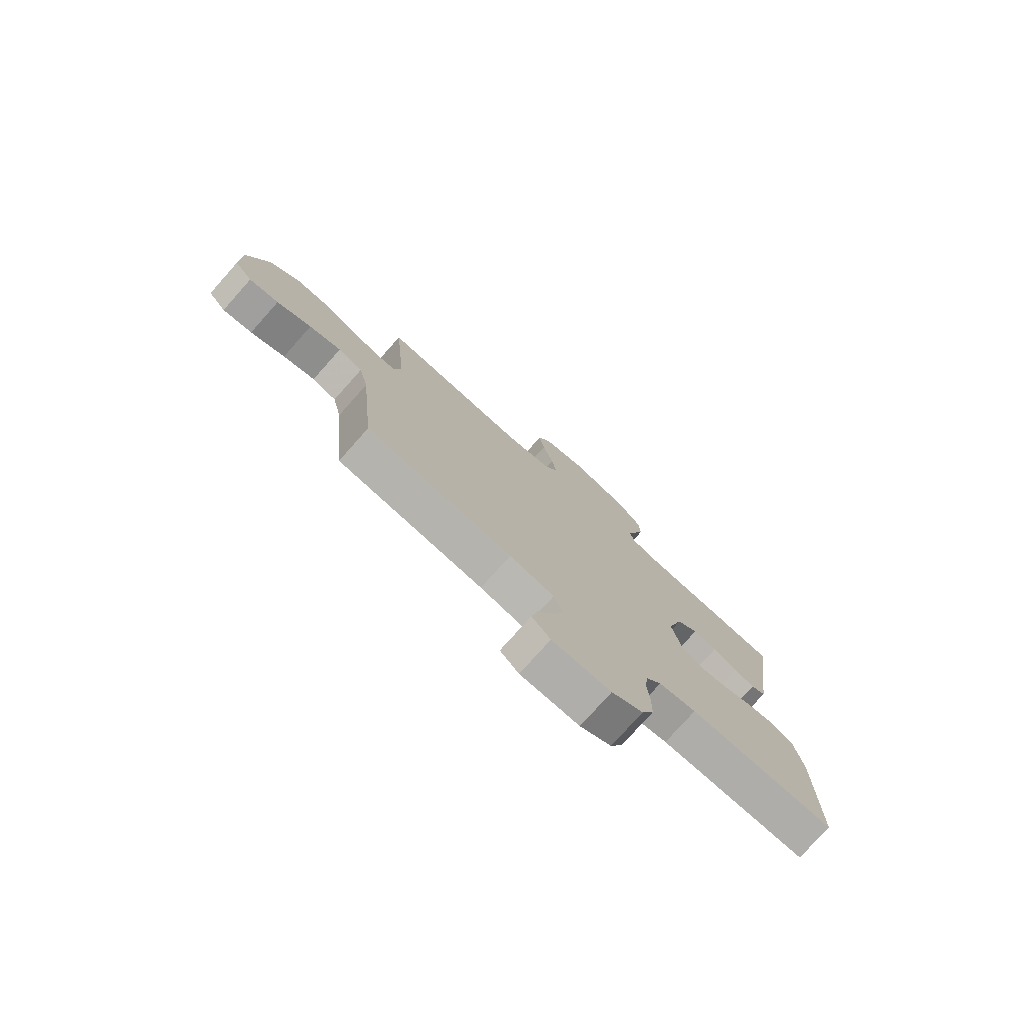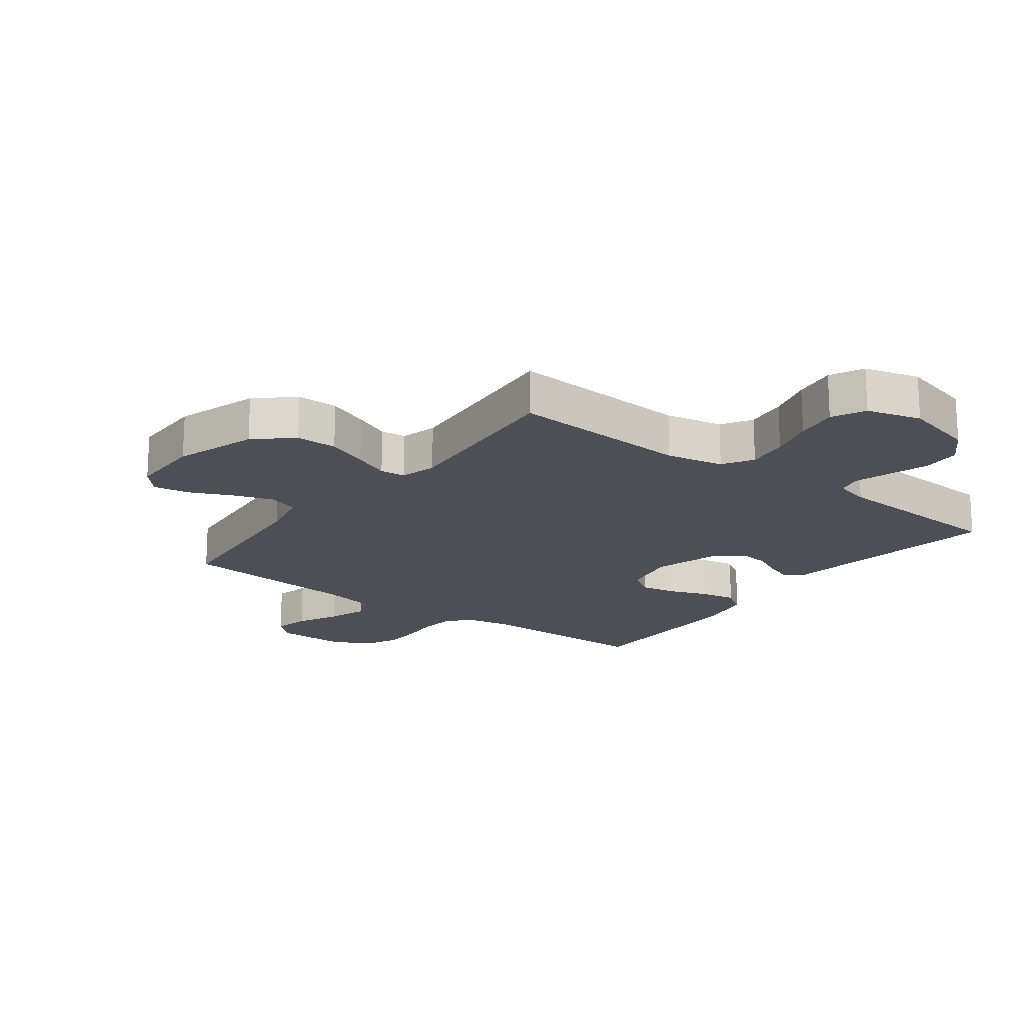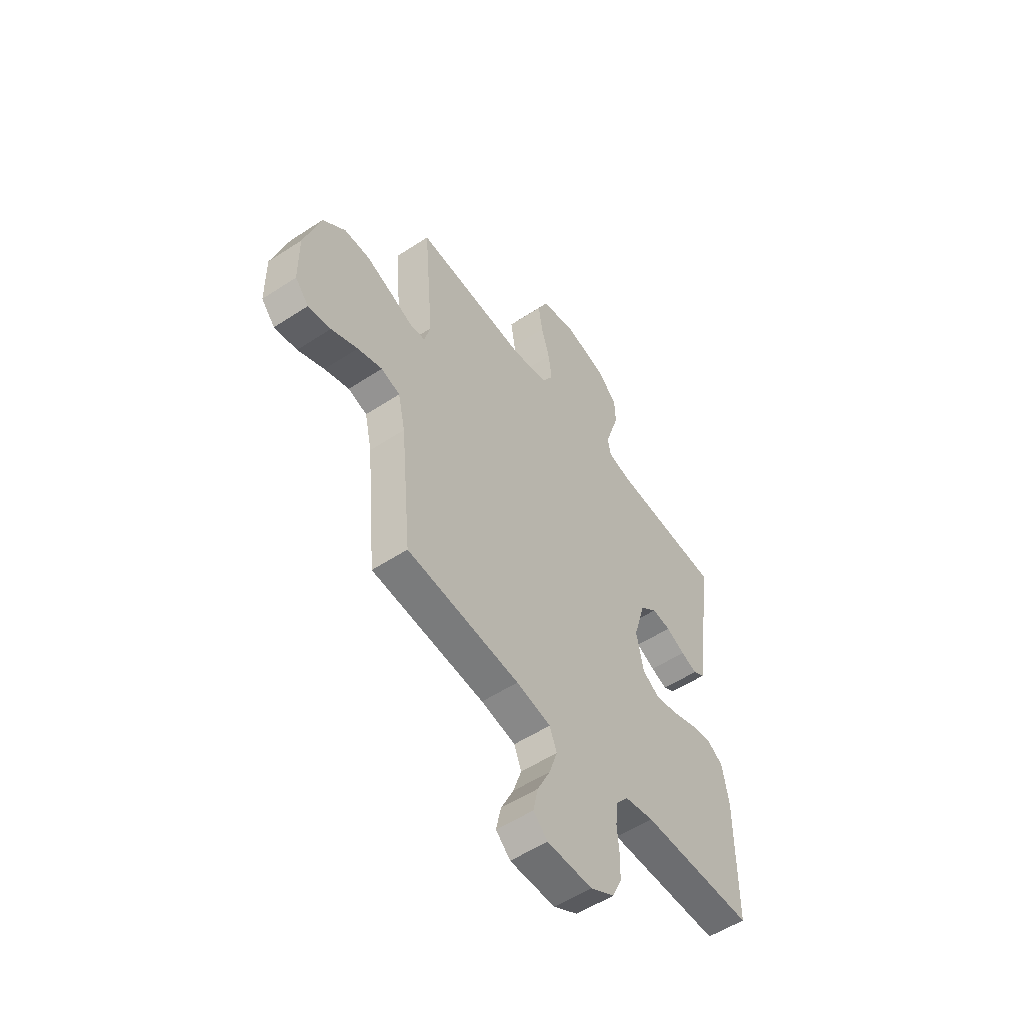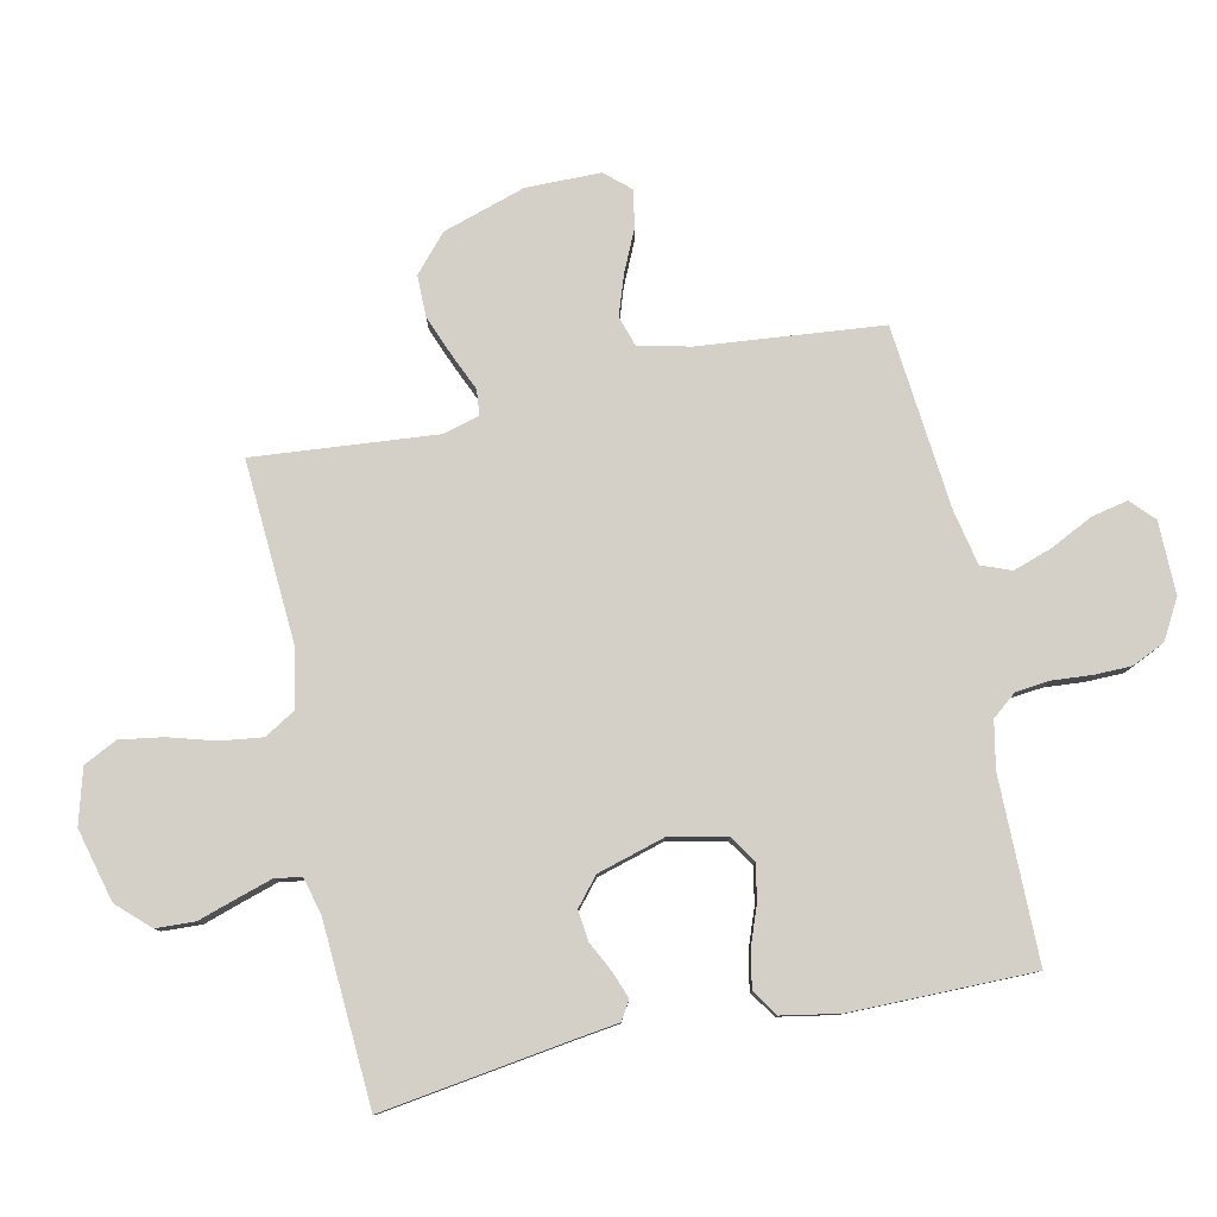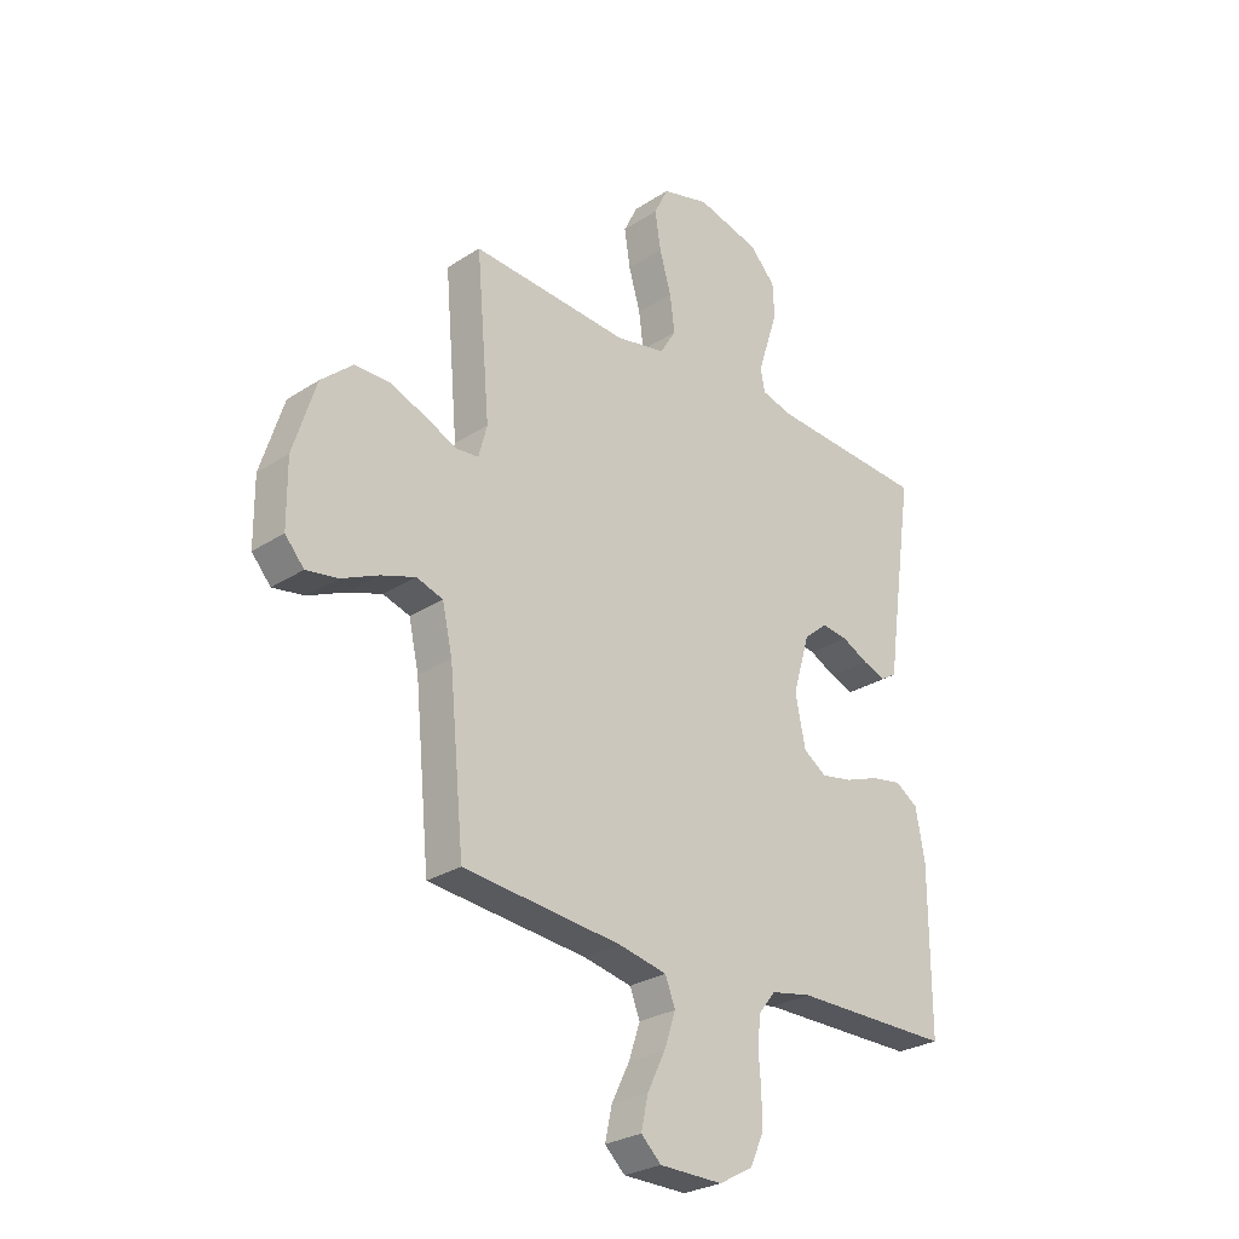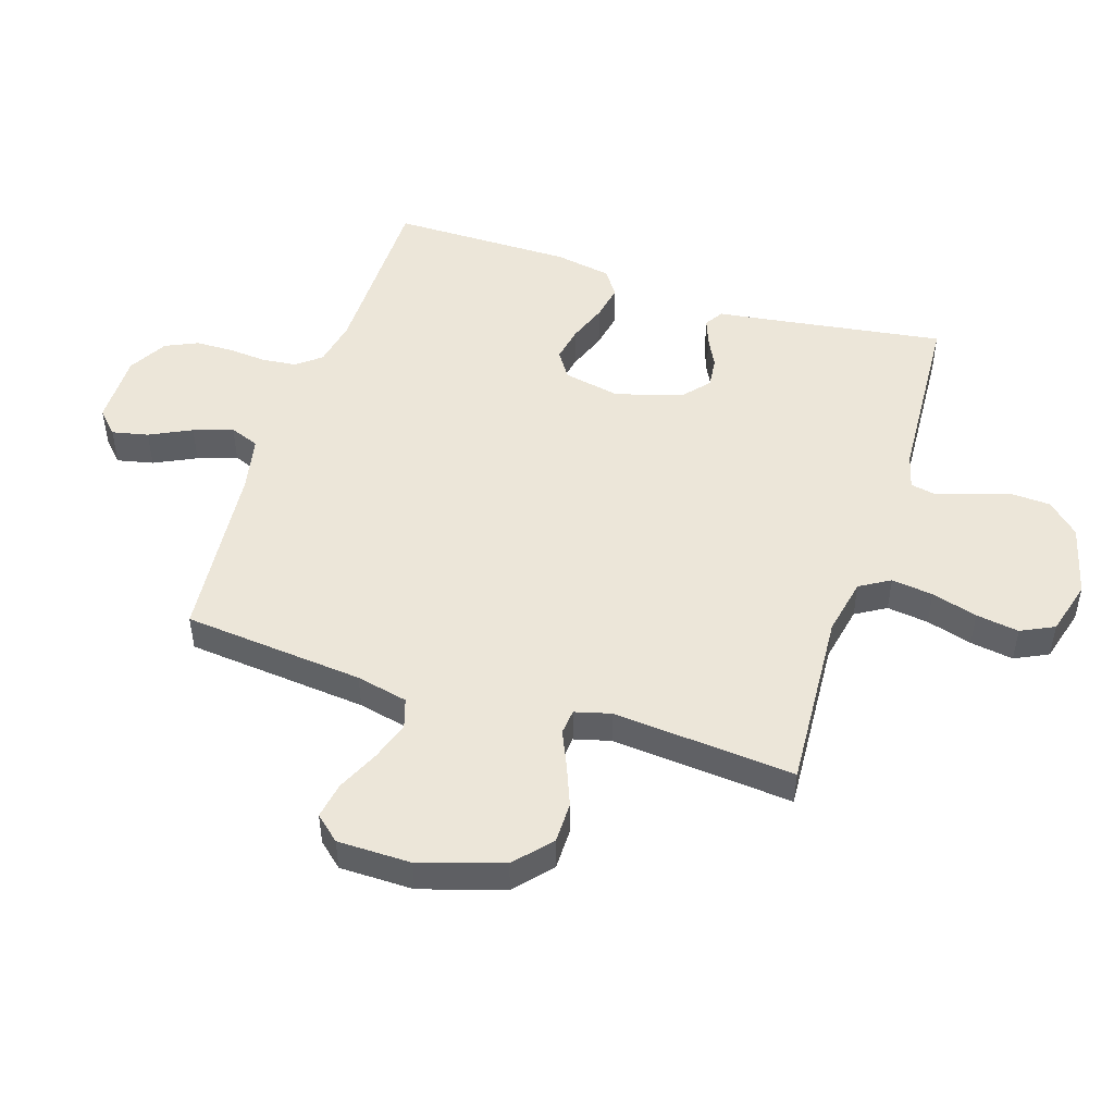
<metadata>
{"format":"obj","ext":"obj","renderer":"f3d","projection":"perspective","resolution":1024,"background":"white","views":[{"elev":-77.4,"azim":-41.7,"up":"+Z"},{"elev":-18.3,"azim":-37.0,"up":"+Y"},{"elev":-54.2,"azim":-55.1,"up":"+Z"},{"elev":79.9,"azim":78.0,"up":"+Y"},{"elev":-27.6,"azim":-45.3,"up":"+Z"},{"elev":48.8,"azim":-72.1,"up":"+Y"}]}
</metadata>
<code>
v -0.5 0.07 -0.5
v -0.529 0.07 -0.2
v -0.548 0.07 -0.115
v -0.598 0.07 -0.099
v -0.663 0.07 -0.121
v -0.733 0.07 -0.153
v -0.793 0.07 -0.163
v -0.829 0.07 -0.122
v -0.83 0.07 0
v -0.787 0.07 0.136
v -0.727 0.07 0.189
v -0.659 0.07 0.189
v -0.591 0.07 0.162
v -0.532 0.07 0.136
v -0.49 0.07 0.14
v -0.474 0.07 0.2
v -0.5 0.07 0.5
v -0.2 0.07 0.481
v -0.105 0.07 0.5
v -0.075 0.07 0.55
v -0.084 0.07 0.619
v -0.106 0.07 0.695
v -0.117 0.07 0.766
v -0.09 0.07 0.821
v 0 0.07 0.846
v 0.12 0.07 0.815
v 0.169 0.07 0.763
v 0.172 0.07 0.699
v 0.151 0.07 0.634
v 0.133 0.07 0.576
v 0.141 0.07 0.534
v 0.2 0.07 0.518
v 0.5 0.07 0.5
v 0.456 0.07 0.2
v 0.445 0.07 0.12
v 0.414 0.07 0.101
v 0.371 0.07 0.117
v 0.321 0.07 0.142
v 0.271 0.07 0.148
v 0.226 0.07 0.11
v 0.194 0.07 0
v 0.213 0.07 -0.094
v 0.257 0.07 -0.123
v 0.316 0.07 -0.112
v 0.381 0.07 -0.088
v 0.44 0.07 -0.077
v 0.483 0.07 -0.106
v 0.5 0.07 -0.2
v 0.5 0.07 -0.5
v 0.2 0.07 -0.501
v 0.123 0.07 -0.516
v 0.091 0.07 -0.556
v 0.085 0.07 -0.612
v 0.09 0.07 -0.676
v 0.089 0.07 -0.738
v 0.064 0.07 -0.792
v 0 0.07 -0.828
v -0.12 0.07 -0.827
v -0.158 0.07 -0.791
v -0.145 0.07 -0.731
v -0.111 0.07 -0.662
v -0.089 0.07 -0.597
v -0.108 0.07 -0.548
v -0.2 0.07 -0.529
v -0.5 0 -0.5
v -0.529 0 -0.2
v -0.548 0 -0.115
v -0.598 0 -0.099
v -0.663 0 -0.121
v -0.733 0 -0.153
v -0.793 0 -0.163
v -0.829 0 -0.122
v -0.83 0 0
v -0.787 0 0.136
v -0.727 0 0.189
v -0.659 0 0.189
v -0.591 0 0.162
v -0.532 0 0.136
v -0.49 0 0.14
v -0.474 0 0.2
v -0.5 0 0.5
v -0.2 0 0.481
v -0.105 0 0.5
v -0.075 0 0.55
v -0.084 0 0.619
v -0.106 0 0.695
v -0.117 0 0.766
v -0.09 0 0.821
v 0 0 0.846
v 0.12 0 0.815
v 0.169 0 0.763
v 0.172 0 0.699
v 0.151 0 0.634
v 0.133 0 0.576
v 0.141 0 0.534
v 0.2 0 0.518
v 0.5 0 0.5
v 0.456 0 0.2
v 0.445 0 0.12
v 0.414 0 0.101
v 0.371 0 0.117
v 0.321 0 0.142
v 0.271 0 0.148
v 0.226 0 0.11
v 0.194 0 0
v 0.213 0 -0.094
v 0.257 0 -0.123
v 0.316 0 -0.112
v 0.381 0 -0.088
v 0.44 0 -0.077
v 0.483 0 -0.106
v 0.5 0 -0.2
v 0.5 0 -0.5
v 0.2 0 -0.501
v 0.123 0 -0.516
v 0.091 0 -0.556
v 0.085 0 -0.612
v 0.09 0 -0.676
v 0.089 0 -0.738
v 0.064 0 -0.792
v 0 0 -0.828
v -0.12 0 -0.827
v -0.158 0 -0.791
v -0.145 0 -0.731
v -0.111 0 -0.662
v -0.089 0 -0.597
v -0.108 0 -0.548
v -0.2 0 -0.529
f 59 60 61
f 58 59 61
f 57 58 61
f 56 57 61
f 55 56 61
f 54 55 61
f 53 54 61
f 52 53 61 62
f 51 52 62 63
f 48 49 50
f 47 48 50
f 46 47 50
f 45 46 50
f 44 45 50
f 51 63 64
f 50 51 64
f 44 50 64
f 43 44 64
f 36 37 38
f 35 36 38
f 34 35 38
f 34 38 39
f 33 34 39
f 32 33 39
f 31 32 39 40
f 27 28 29
f 26 27 29
f 25 26 29
f 24 25 29
f 23 24 29
f 22 23 29
f 21 22 29
f 20 21 29 30
f 19 20 30 31
f 16 17 18
f 31 40 41
f 19 31 41
f 18 19 41
f 16 18 41
f 15 16 41
f 12 13 14
f 11 12 14
f 10 11 14
f 9 10 14
f 8 9 14
f 7 8 14
f 6 7 14
f 5 6 14
f 64 1 2
f 43 64 2
f 42 43 2
f 42 2 3
f 41 42 3
f 15 41 3
f 4 5 14 15
f 3 4 15
f 125 124 123
f 125 123 122
f 125 122 121
f 125 121 120
f 125 120 119
f 125 119 118
f 125 118 117
f 126 125 117 116
f 127 126 116 115
f 114 113 112
f 114 112 111
f 114 111 110
f 114 110 109
f 114 109 108
f 128 127 115
f 128 115 114
f 128 114 108
f 128 108 107
f 102 101 100
f 102 100 99
f 102 99 98
f 103 102 98
f 103 98 97
f 103 97 96
f 104 103 96 95
f 93 92 91
f 93 91 90
f 93 90 89
f 93 89 88
f 93 88 87
f 93 87 86
f 93 86 85
f 94 93 85 84
f 95 94 84 83
f 82 81 80
f 105 104 95
f 105 95 83
f 105 83 82
f 105 82 80
f 105 80 79
f 78 77 76
f 78 76 75
f 78 75 74
f 78 74 73
f 78 73 72
f 78 72 71
f 78 71 70
f 78 70 69
f 66 65 128
f 66 128 107
f 66 107 106
f 67 66 106
f 67 106 105
f 67 105 79
f 79 78 69 68
f 79 68 67
f 1 65 66 2
f 2 66 67 3
f 3 67 68 4
f 4 68 69 5
f 5 69 70 6
f 6 70 71 7
f 7 71 72 8
f 8 72 73 9
f 9 73 74 10
f 10 74 75 11
f 11 75 76 12
f 12 76 77 13
f 13 77 78 14
f 14 78 79 15
f 15 79 80 16
f 16 80 81 17
f 17 81 82 18
f 18 82 83 19
f 19 83 84 20
f 20 84 85 21
f 21 85 86 22
f 22 86 87 23
f 23 87 88 24
f 24 88 89 25
f 25 89 90 26
f 26 90 91 27
f 27 91 92 28
f 28 92 93 29
f 29 93 94 30
f 30 94 95 31
f 31 95 96 32
f 32 96 97 33
f 33 97 98 34
f 34 98 99 35
f 35 99 100 36
f 36 100 101 37
f 37 101 102 38
f 38 102 103 39
f 39 103 104 40
f 40 104 105 41
f 41 105 106 42
f 42 106 107 43
f 43 107 108 44
f 44 108 109 45
f 45 109 110 46
f 46 110 111 47
f 47 111 112 48
f 48 112 113 49
f 49 113 114 50
f 50 114 115 51
f 51 115 116 52
f 52 116 117 53
f 53 117 118 54
f 54 118 119 55
f 55 119 120 56
f 56 120 121 57
f 57 121 122 58
f 58 122 123 59
f 59 123 124 60
f 60 124 125 61
f 61 125 126 62
f 62 126 127 63
f 63 127 128 64
f 64 128 65 1

</code>
